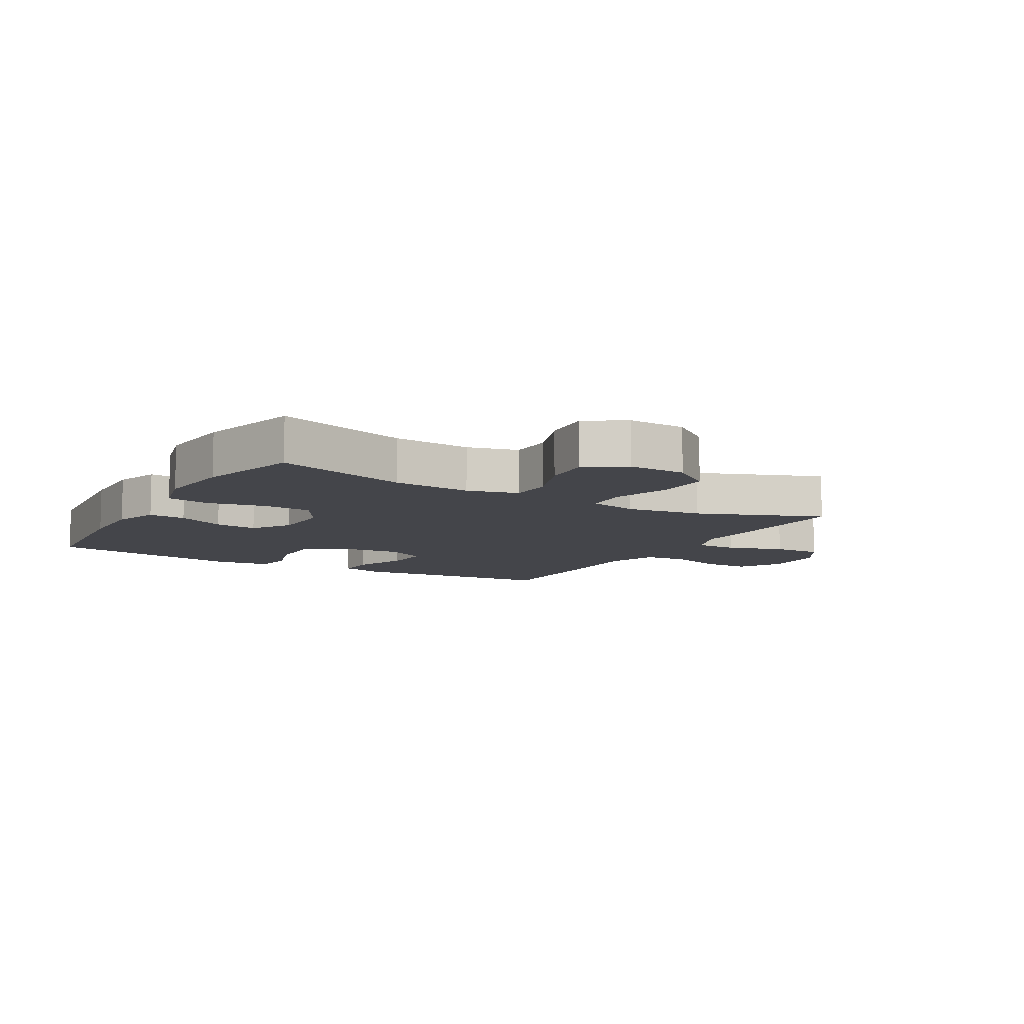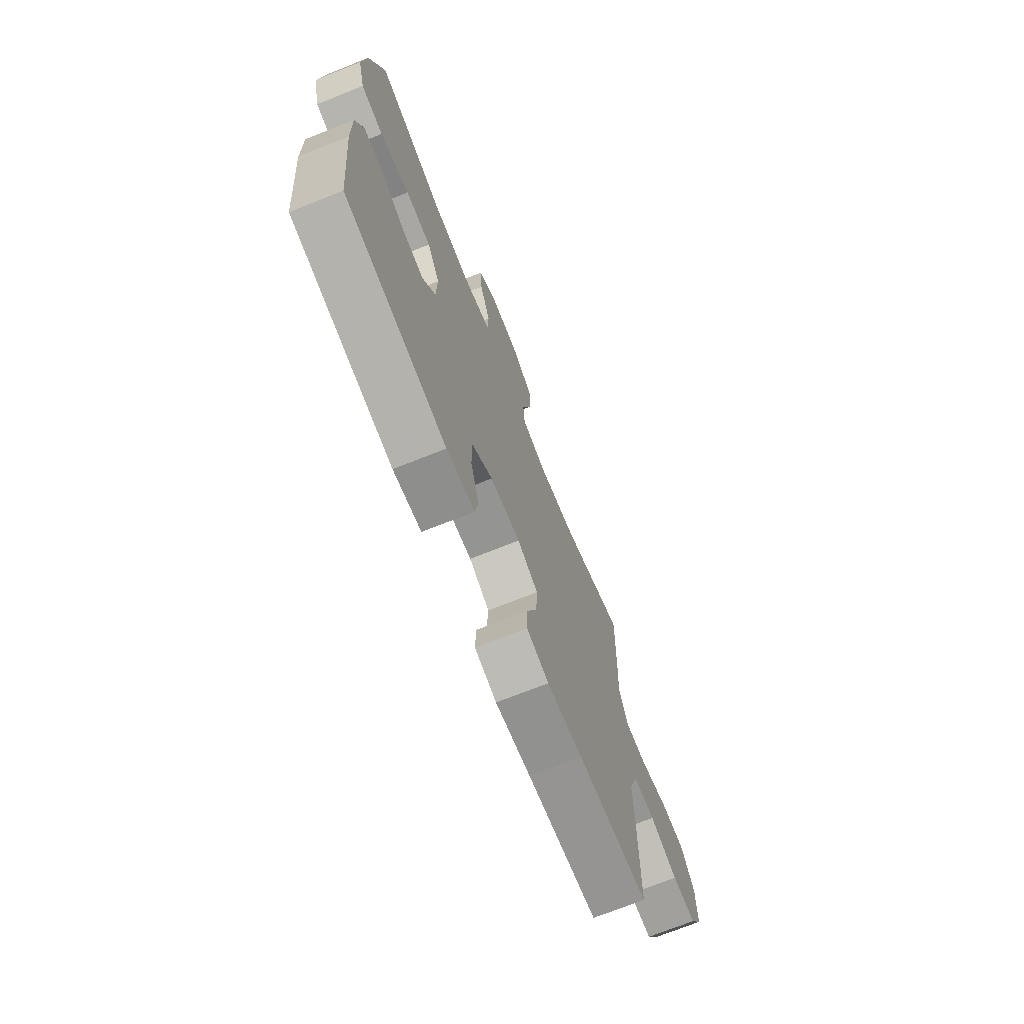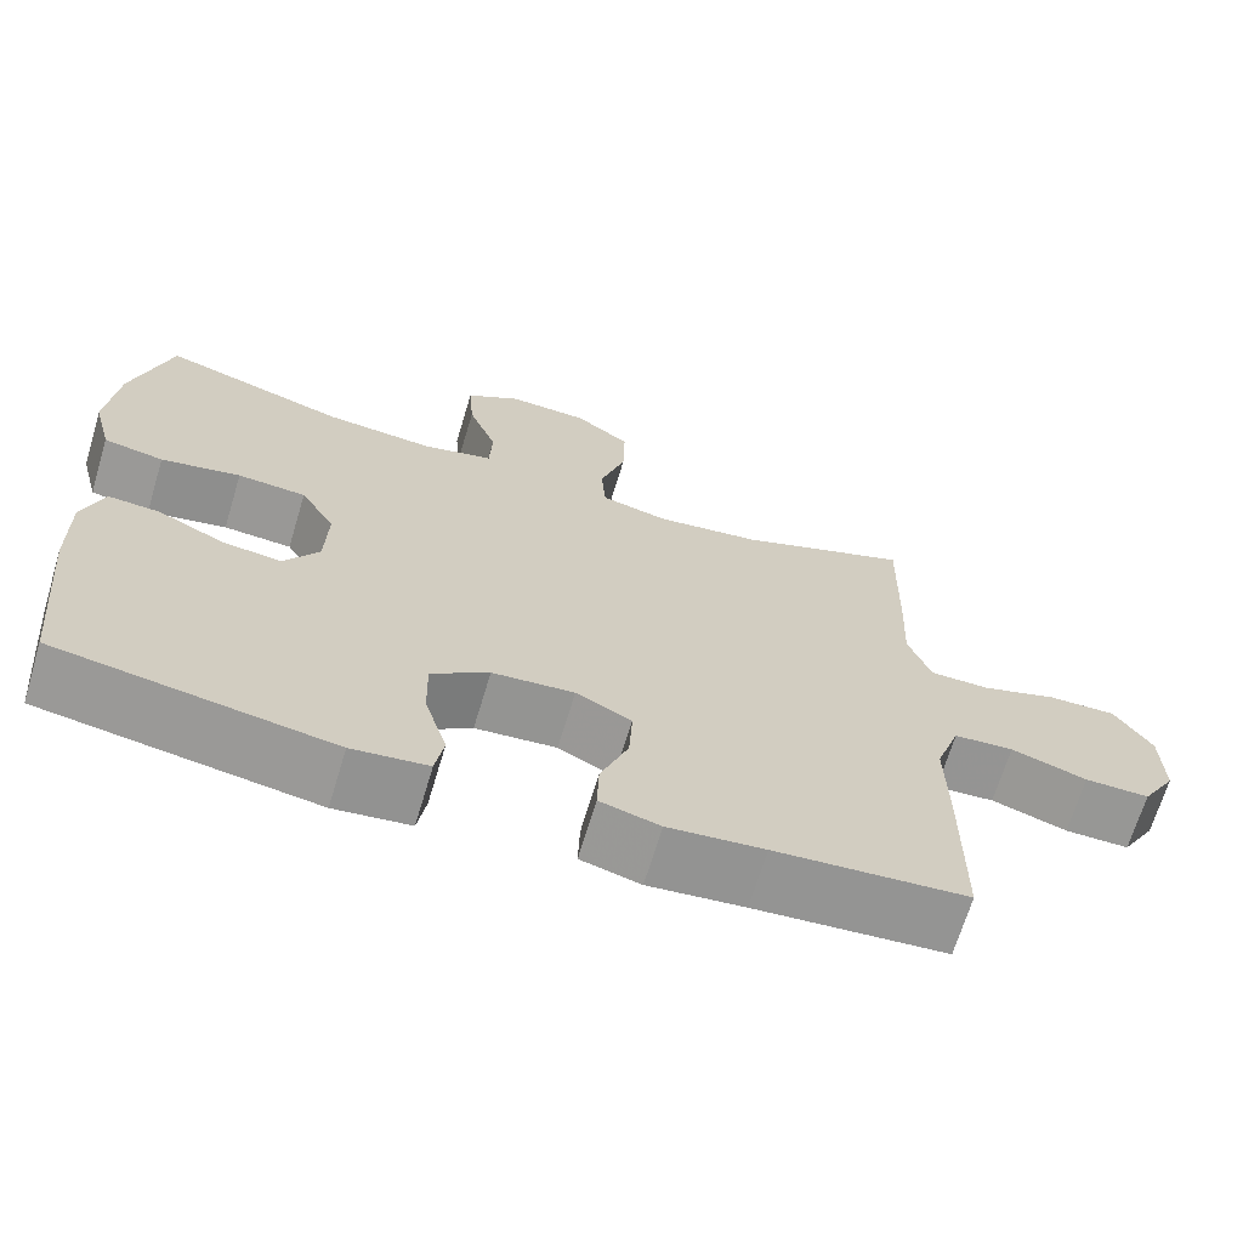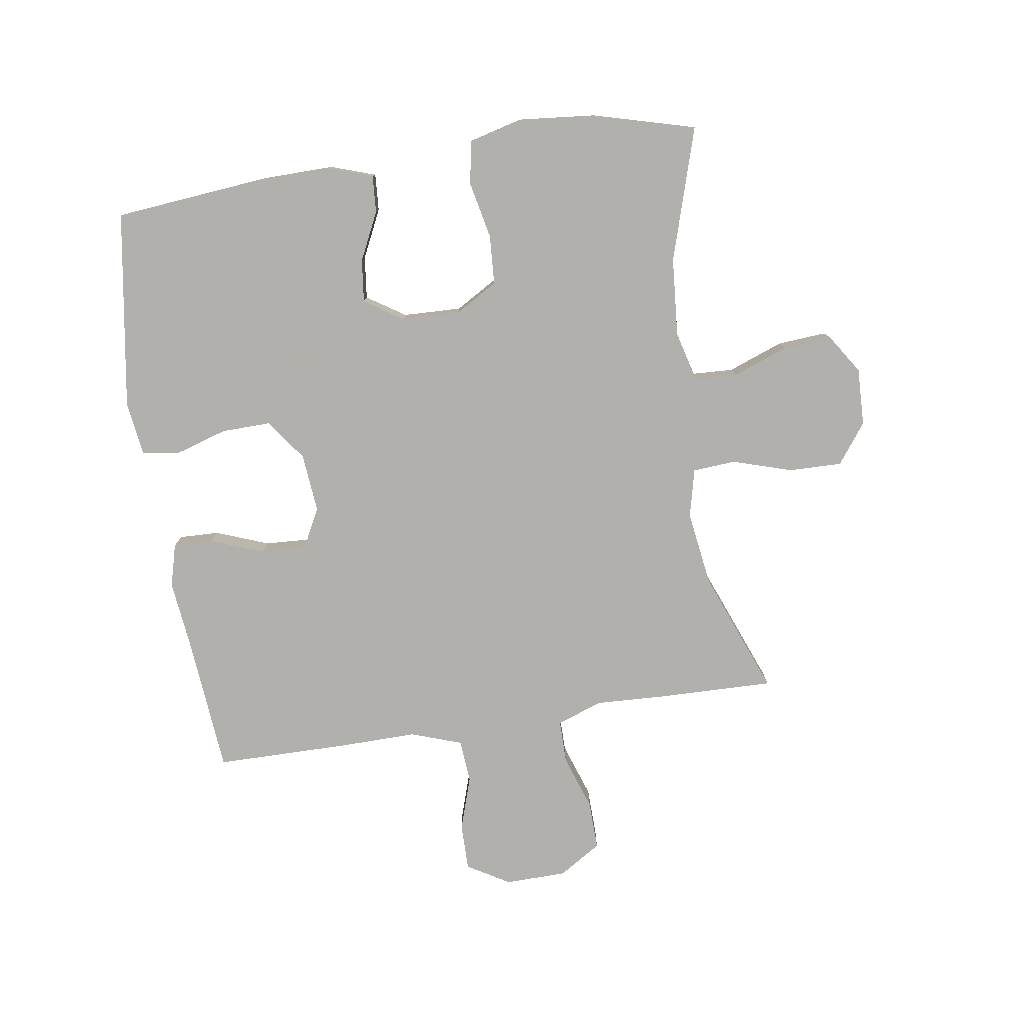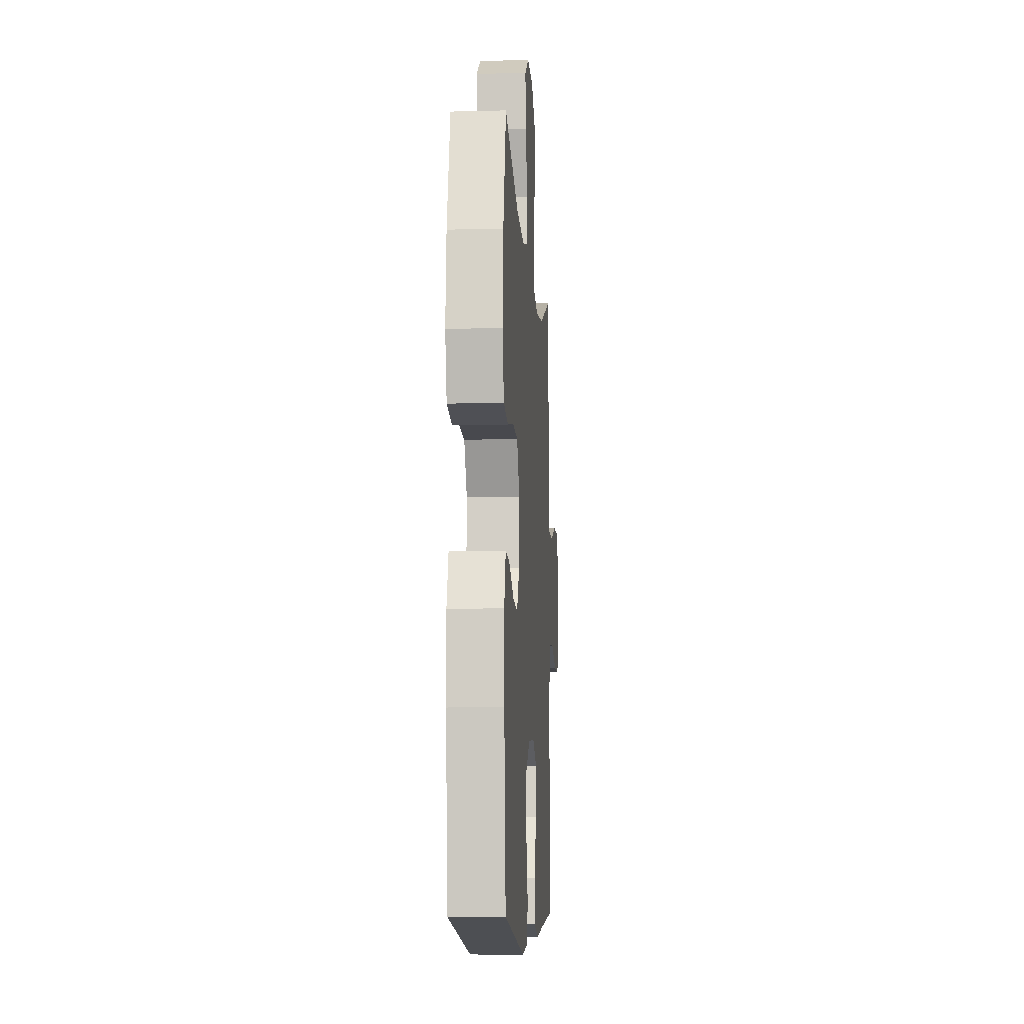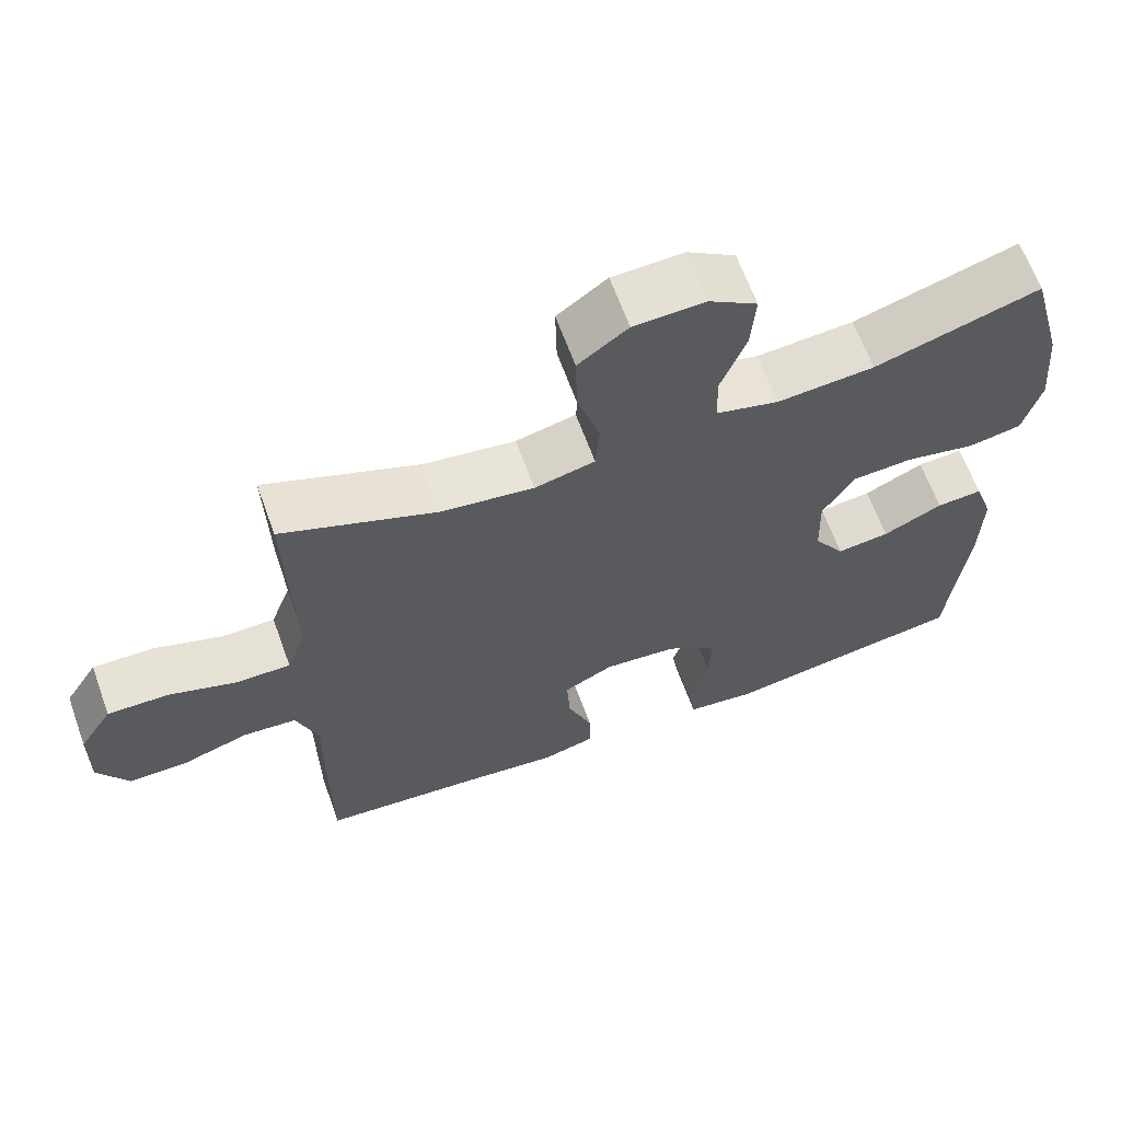
<metadata>
{"format":"obj","ext":"obj","renderer":"f3d","projection":"perspective","resolution":1024,"background":"white","views":[{"elev":-9.2,"azim":-30.1,"up":"+Y"},{"elev":-71.7,"azim":-68.3,"up":"+Z"},{"elev":-68.1,"azim":-16.8,"up":"+Z"},{"elev":-78.6,"azim":-81.4,"up":"+Y"},{"elev":-9.1,"azim":-86.1,"up":"+Z"},{"elev":64.6,"azim":160.1,"up":"+Z"}]}
</metadata>
<code>
v 0.5 0.07 0.5
v 0.496 0.07 0.31
v 0.491 0.07 0.193
v 0.518 0.07 0.118
v 0.589 0.07 0.118
v 0.68 0.07 0.149
v 0.761 0.07 0.151
v 0.805 0.07 0.081
v 0.807 0.07 -0.02
v 0.766 0.07 -0.09
v 0.689 0.07 -0.09
v 0.599 0.07 -0.061
v 0.528 0.07 -0.067
v 0.499 0.07 -0.151
v 0.501 0.07 -0.279
v 0.5 0.07 -0.5
v 0.273 0.07 -0.52
v 0.159 0.07 -0.533
v 0.088 0.07 -0.514
v 0.09 0.07 -0.448
v 0.123 0.07 -0.361
v 0.127 0.07 -0.286
v 0.061 0.07 -0.252
v -0.036 0.07 -0.261
v -0.104 0.07 -0.31
v -0.102 0.07 -0.392
v -0.075 0.07 -0.479
v -0.085 0.07 -0.539
v -0.175 0.07 -0.551
v -0.5 0.07 -0.5
v -0.524 0.07 -0.252
v -0.526 0.07 -0.133
v -0.501 0.07 -0.059
v -0.44 0.07 -0.063
v -0.361 0.07 -0.101
v -0.291 0.07 -0.109
v -0.25 0.07 -0.046
v -0.247 0.07 0.05
v -0.288 0.07 0.12
v -0.369 0.07 0.125
v -0.463 0.07 0.105
v -0.534 0.07 0.118
v -0.557 0.07 0.206
v -0.545 0.07 0.334
v -0.5 0.07 0.5
v -0.281 0.07 0.433
v -0.152 0.07 0.423
v -0.069 0.07 0.445
v -0.066 0.07 0.515
v -0.1 0.07 0.606
v -0.106 0.07 0.687
v -0.042 0.07 0.729
v 0.053 0.07 0.726
v 0.119 0.07 0.677
v 0.117 0.07 0.589
v 0.087 0.07 0.492
v 0.092 0.07 0.421
v 0.172 0.07 0.402
v 0.296 0.07 0.42
v 0.5 0 0.5
v 0.496 0 0.31
v 0.491 0 0.193
v 0.518 0 0.118
v 0.589 0 0.118
v 0.68 0 0.149
v 0.761 0 0.151
v 0.805 0 0.081
v 0.807 0 -0.02
v 0.766 0 -0.09
v 0.689 0 -0.09
v 0.599 0 -0.061
v 0.528 0 -0.067
v 0.499 0 -0.151
v 0.501 0 -0.279
v 0.5 0 -0.5
v 0.273 0 -0.52
v 0.159 0 -0.533
v 0.088 0 -0.514
v 0.09 0 -0.448
v 0.123 0 -0.361
v 0.127 0 -0.286
v 0.061 0 -0.252
v -0.036 0 -0.261
v -0.104 0 -0.31
v -0.102 0 -0.392
v -0.075 0 -0.479
v -0.085 0 -0.539
v -0.175 0 -0.551
v -0.5 0 -0.5
v -0.524 0 -0.252
v -0.526 0 -0.133
v -0.501 0 -0.059
v -0.44 0 -0.063
v -0.361 0 -0.101
v -0.291 0 -0.109
v -0.25 0 -0.046
v -0.247 0 0.05
v -0.288 0 0.12
v -0.369 0 0.125
v -0.463 0 0.105
v -0.534 0 0.118
v -0.557 0 0.206
v -0.545 0 0.334
v -0.5 0 0.5
v -0.281 0 0.433
v -0.152 0 0.423
v -0.069 0 0.445
v -0.066 0 0.515
v -0.1 0 0.606
v -0.106 0 0.687
v -0.042 0 0.729
v 0.053 0 0.726
v 0.119 0 0.677
v 0.117 0 0.589
v 0.087 0 0.492
v 0.092 0 0.421
v 0.172 0 0.402
v 0.296 0 0.42
f 54 55 56
f 53 54 56
f 52 53 56
f 51 52 56
f 50 51 56
f 49 50 56
f 48 49 56 57
f 47 48 57 58
f 44 45 46
f 43 44 46
f 42 43 46
f 41 42 46
f 40 41 46
f 39 40 46 47
f 38 39 47 58
f 33 34 35
f 32 33 35
f 31 32 35
f 30 31 35
f 29 30 35
f 28 29 35
f 27 28 35
f 26 27 35
f 25 26 35 36
f 24 25 36 37
f 19 20 21
f 18 19 21
f 17 18 21
f 17 21 22
f 16 17 22
f 15 16 22
f 14 15 22
f 13 14 22 23
f 10 11 12
f 9 10 12
f 8 9 12
f 7 8 12
f 6 7 12
f 5 6 12
f 4 5 12 13
f 38 58 59
f 37 38 59
f 24 37 59
f 23 24 59
f 13 23 59
f 4 13 59
f 3 4 59
f 1 2 3 59
f 115 114 113
f 115 113 112
f 115 112 111
f 115 111 110
f 115 110 109
f 115 109 108
f 116 115 108 107
f 117 116 107 106
f 105 104 103
f 105 103 102
f 105 102 101
f 105 101 100
f 105 100 99
f 106 105 99 98
f 117 106 98 97
f 94 93 92
f 94 92 91
f 94 91 90
f 94 90 89
f 94 89 88
f 94 88 87
f 94 87 86
f 94 86 85
f 95 94 85 84
f 96 95 84 83
f 80 79 78
f 80 78 77
f 80 77 76
f 81 80 76
f 81 76 75
f 81 75 74
f 81 74 73
f 82 81 73 72
f 71 70 69
f 71 69 68
f 71 68 67
f 71 67 66
f 71 66 65
f 71 65 64
f 72 71 64 63
f 118 117 97
f 118 97 96
f 118 96 83
f 118 83 82
f 118 82 72
f 118 72 63
f 118 63 62
f 118 62 61 60
f 1 60 61 2
f 2 61 62 3
f 3 62 63 4
f 4 63 64 5
f 5 64 65 6
f 6 65 66 7
f 7 66 67 8
f 8 67 68 9
f 9 68 69 10
f 10 69 70 11
f 11 70 71 12
f 12 71 72 13
f 13 72 73 14
f 14 73 74 15
f 15 74 75 16
f 16 75 76 17
f 17 76 77 18
f 18 77 78 19
f 19 78 79 20
f 20 79 80 21
f 21 80 81 22
f 22 81 82 23
f 23 82 83 24
f 24 83 84 25
f 25 84 85 26
f 26 85 86 27
f 27 86 87 28
f 28 87 88 29
f 29 88 89 30
f 30 89 90 31
f 31 90 91 32
f 32 91 92 33
f 33 92 93 34
f 34 93 94 35
f 35 94 95 36
f 36 95 96 37
f 37 96 97 38
f 38 97 98 39
f 39 98 99 40
f 40 99 100 41
f 41 100 101 42
f 42 101 102 43
f 43 102 103 44
f 44 103 104 45
f 45 104 105 46
f 46 105 106 47
f 47 106 107 48
f 48 107 108 49
f 49 108 109 50
f 50 109 110 51
f 51 110 111 52
f 52 111 112 53
f 53 112 113 54
f 54 113 114 55
f 55 114 115 56
f 56 115 116 57
f 57 116 117 58
f 58 117 118 59
f 59 118 60 1

</code>
